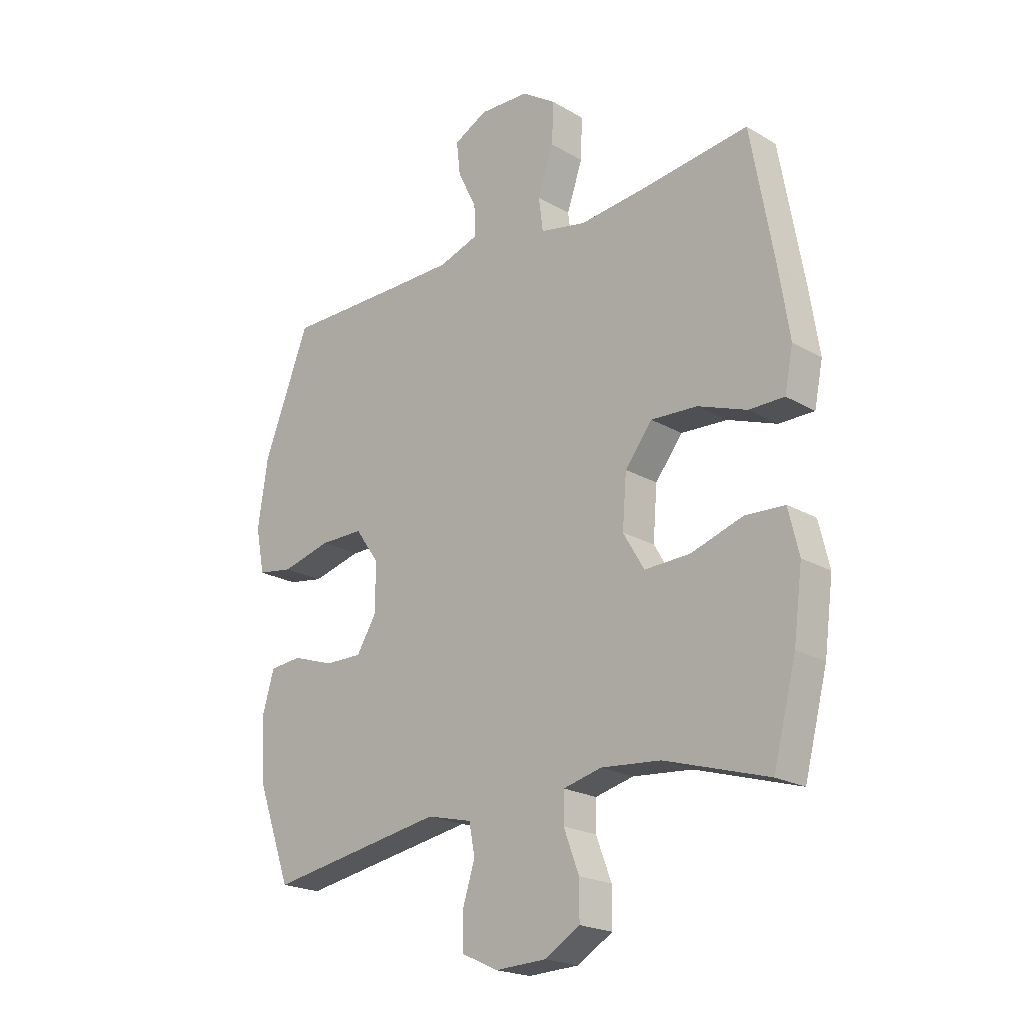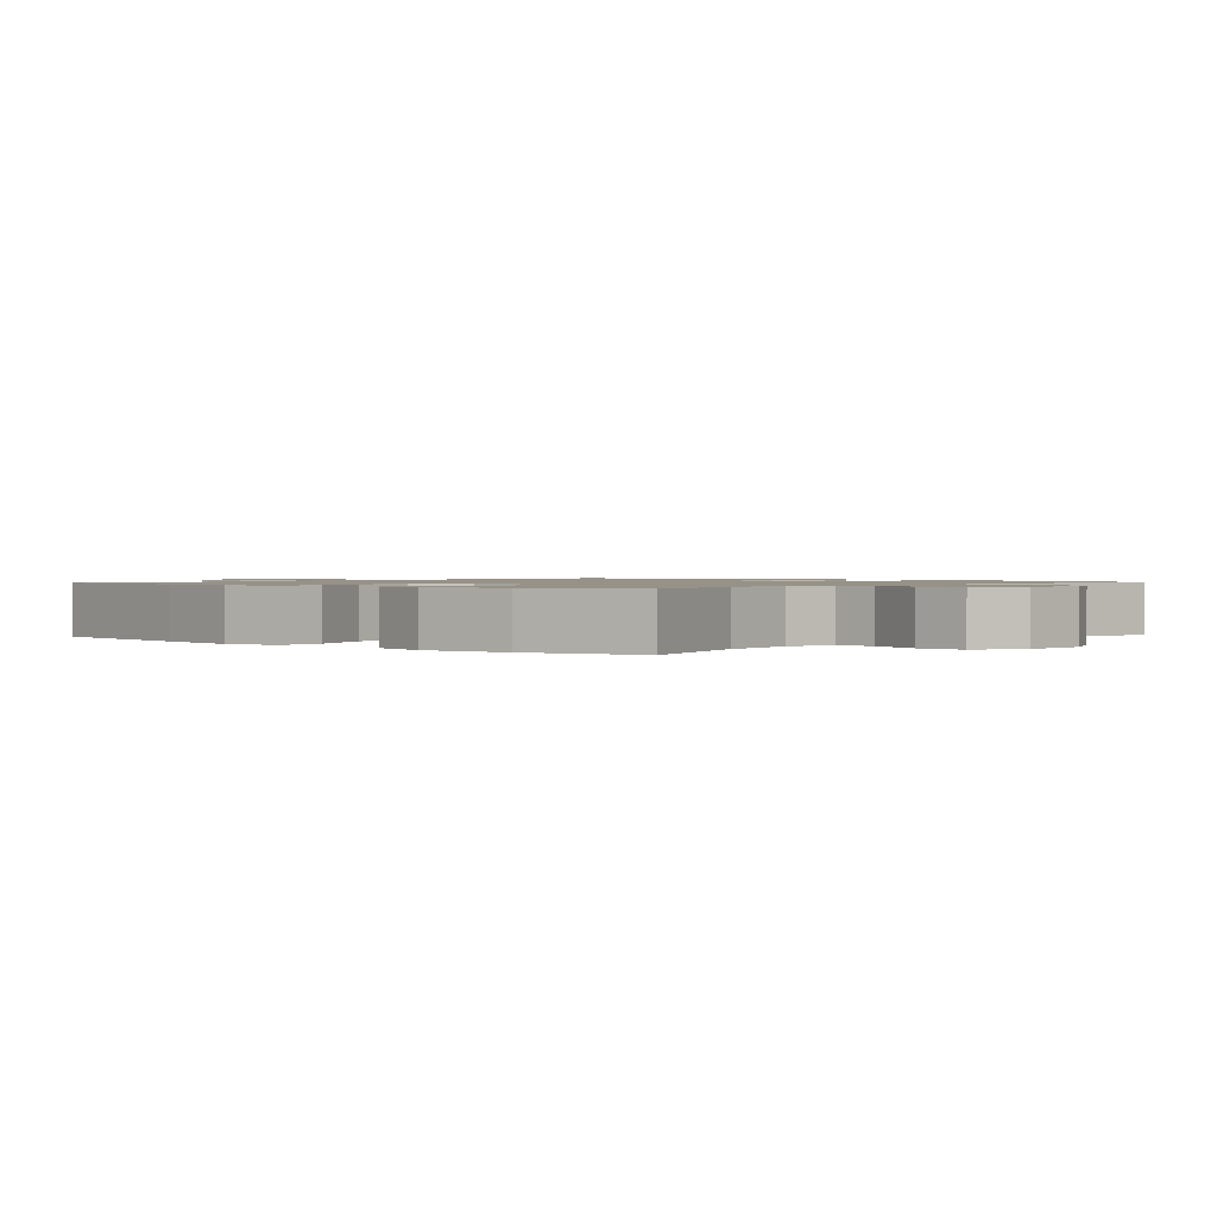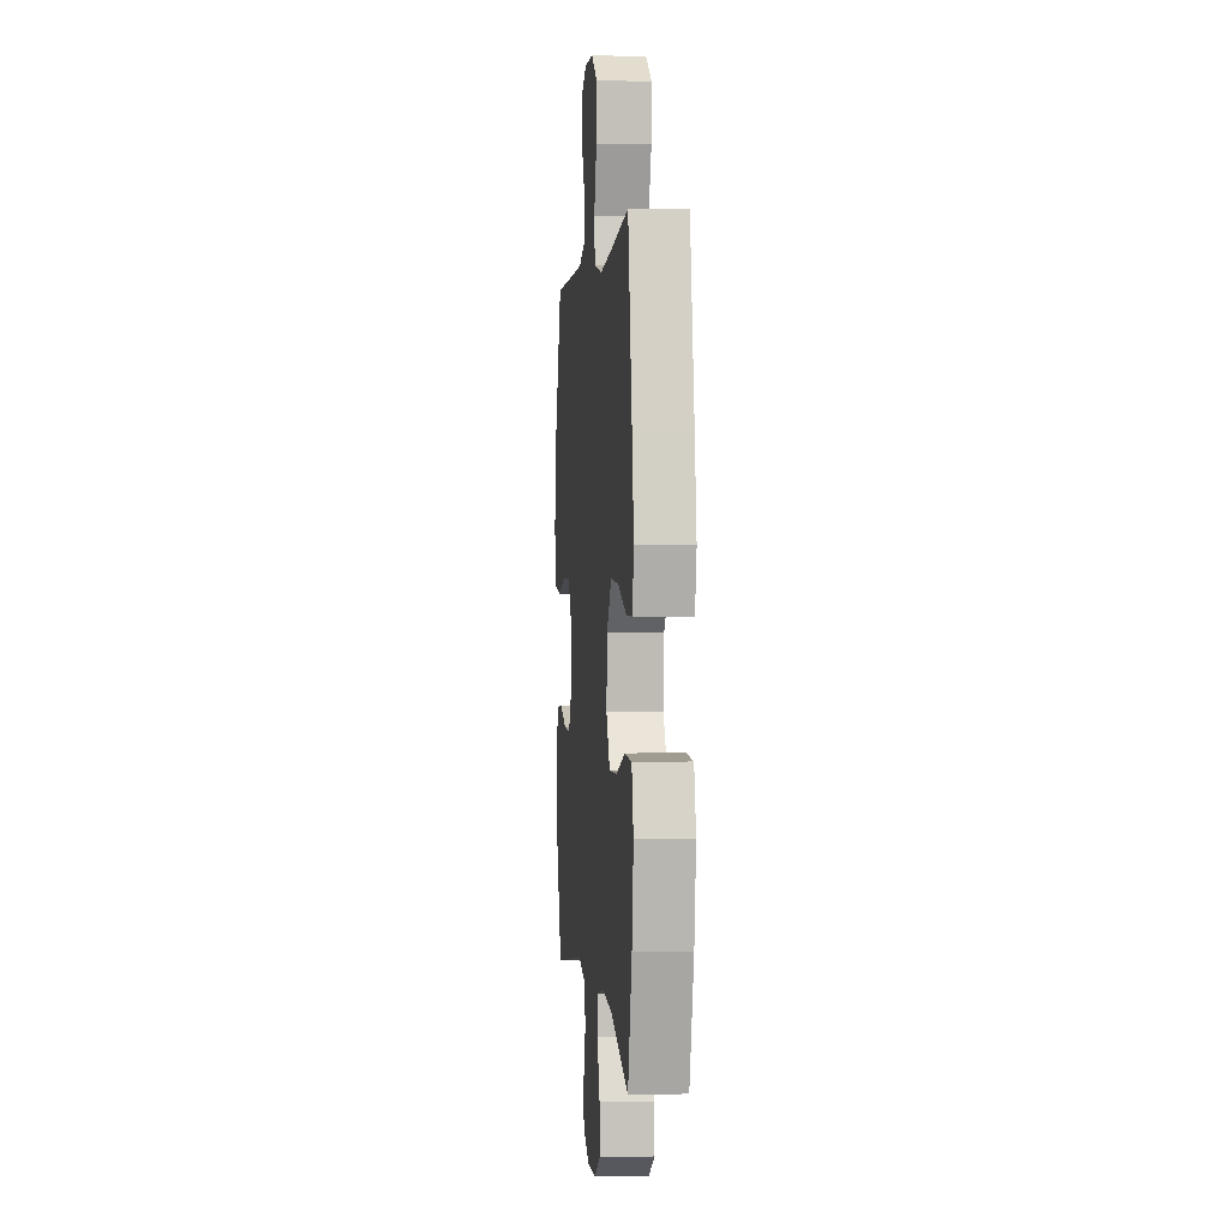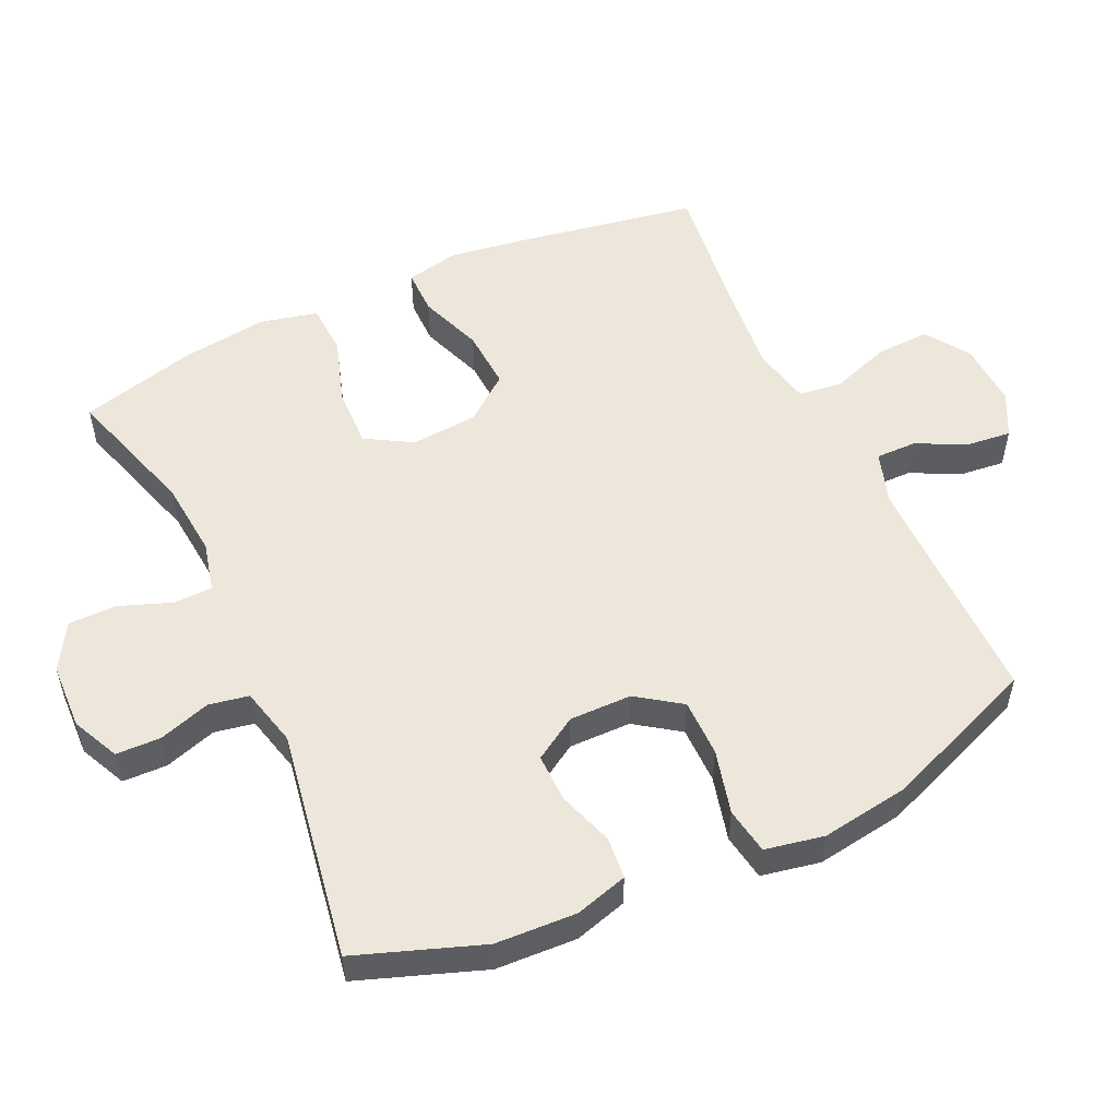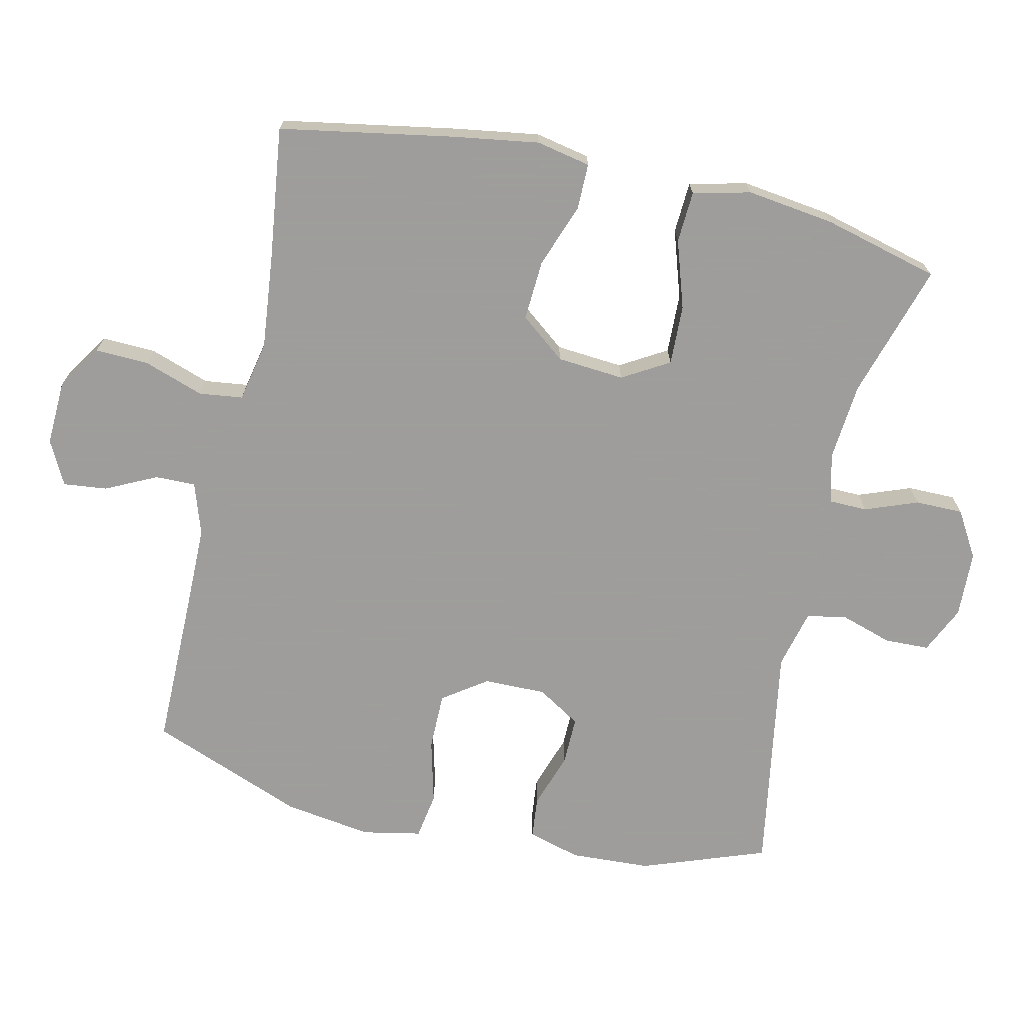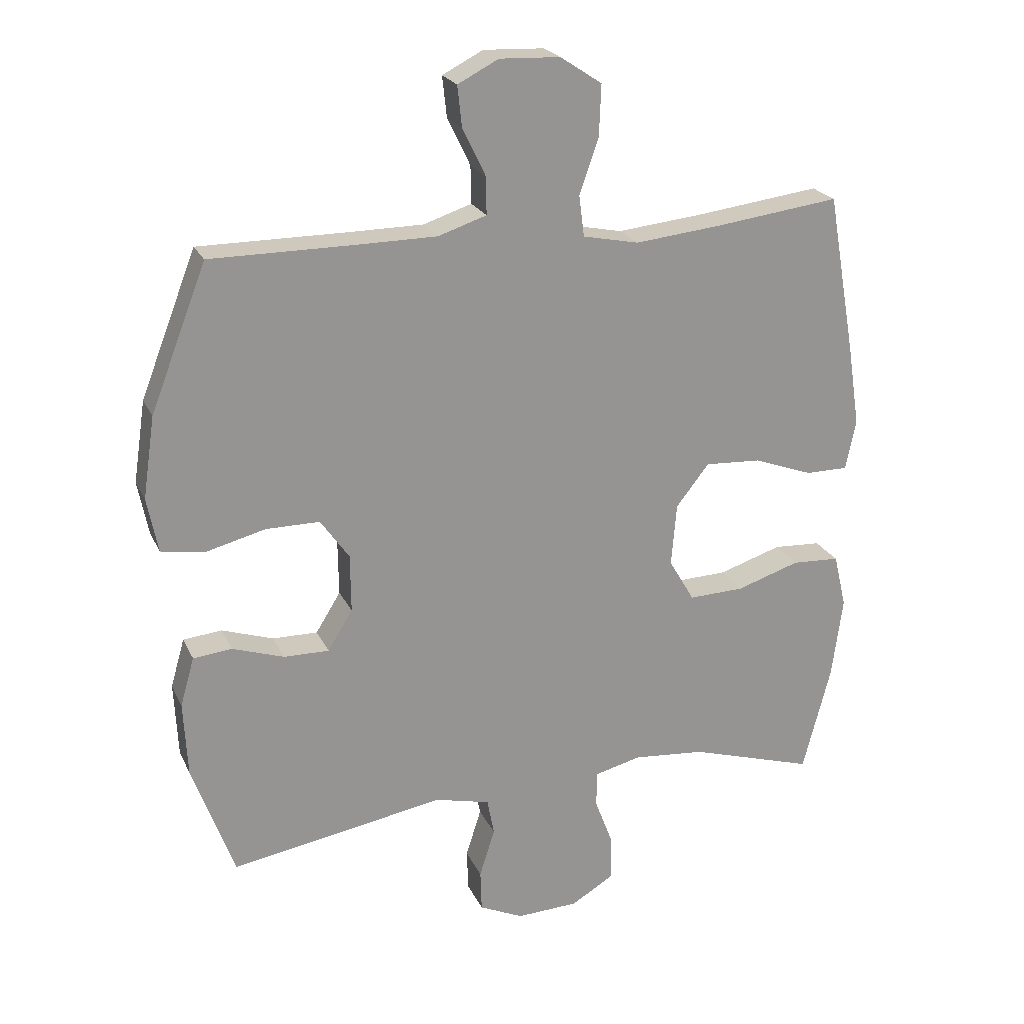
<metadata>
{"format":"obj","ext":"obj","renderer":"f3d","projection":"perspective","resolution":1024,"background":"white","views":[{"elev":-21.1,"azim":43.9,"up":"+Z"},{"elev":1.1,"azim":131.5,"up":"+Y"},{"elev":1.5,"azim":84.5,"up":"+Z"},{"elev":53.4,"azim":-115.1,"up":"+Y"},{"elev":-70.7,"azim":77.3,"up":"+Y"},{"elev":22.4,"azim":-19.8,"up":"+Z"}]}
</metadata>
<code>
v -0.5 0.07 -0.5
v -0.566 0.07 -0.318
v -0.572 0.07 -0.2
v -0.55 0.07 -0.123
v -0.489 0.07 -0.117
v -0.408 0.07 -0.144
v -0.337 0.07 -0.145
v -0.298 0.07 -0.082
v -0.299 0.07 0.009
v -0.344 0.07 0.073
v -0.428 0.07 0.073
v -0.522 0.07 0.049
v -0.59 0.07 0.06
v -0.607 0.07 0.146
v -0.588 0.07 0.274
v -0.5 0.07 0.5
v -0.271 0.07 0.5
v -0.15 0.07 0.501
v -0.074 0.07 0.526
v -0.075 0.07 0.585
v -0.111 0.07 0.659
v -0.118 0.07 0.723
v -0.054 0.07 0.756
v 0.041 0.07 0.752
v 0.106 0.07 0.709
v 0.103 0.07 0.63
v 0.073 0.07 0.543
v 0.081 0.07 0.479
v 0.169 0.07 0.461
v 0.303 0.07 0.475
v 0.5 0.07 0.5
v 0.545 0.07 0.246
v 0.564 0.07 0.122
v 0.548 0.07 0.043
v 0.481 0.07 0.043
v 0.388 0.07 0.077
v 0.3 0.07 0.082
v 0.248 0.07 0.016
v 0.24 0.07 -0.082
v 0.28 0.07 -0.15
v 0.367 0.07 -0.147
v 0.466 0.07 -0.115
v 0.541 0.07 -0.119
v 0.561 0.07 -0.203
v 0.544 0.07 -0.331
v 0.5 0.07 -0.5
v 0.303 0.07 -0.44
v 0.19 0.07 -0.43
v 0.117 0.07 -0.448
v 0.116 0.07 -0.504
v 0.145 0.07 -0.581
v 0.145 0.07 -0.651
v 0.078 0.07 -0.691
v -0.019 0.07 -0.695
v -0.088 0.07 -0.663
v -0.09 0.07 -0.598
v -0.066 0.07 -0.522
v -0.077 0.07 -0.464
v -0.163 0.07 -0.443
v -0.5 0 -0.5
v -0.566 0 -0.318
v -0.572 0 -0.2
v -0.55 0 -0.123
v -0.489 0 -0.117
v -0.408 0 -0.144
v -0.337 0 -0.145
v -0.298 0 -0.082
v -0.299 0 0.009
v -0.344 0 0.073
v -0.428 0 0.073
v -0.522 0 0.049
v -0.59 0 0.06
v -0.607 0 0.146
v -0.588 0 0.274
v -0.5 0 0.5
v -0.271 0 0.5
v -0.15 0 0.501
v -0.074 0 0.526
v -0.075 0 0.585
v -0.111 0 0.659
v -0.118 0 0.723
v -0.054 0 0.756
v 0.041 0 0.752
v 0.106 0 0.709
v 0.103 0 0.63
v 0.073 0 0.543
v 0.081 0 0.479
v 0.169 0 0.461
v 0.303 0 0.475
v 0.5 0 0.5
v 0.545 0 0.246
v 0.564 0 0.122
v 0.548 0 0.043
v 0.481 0 0.043
v 0.388 0 0.077
v 0.3 0 0.082
v 0.248 0 0.016
v 0.24 0 -0.082
v 0.28 0 -0.15
v 0.367 0 -0.147
v 0.466 0 -0.115
v 0.541 0 -0.119
v 0.561 0 -0.203
v 0.544 0 -0.331
v 0.5 0 -0.5
v 0.303 0 -0.44
v 0.19 0 -0.43
v 0.117 0 -0.448
v 0.116 0 -0.504
v 0.145 0 -0.581
v 0.145 0 -0.651
v 0.078 0 -0.691
v -0.019 0 -0.695
v -0.088 0 -0.663
v -0.09 0 -0.598
v -0.066 0 -0.522
v -0.077 0 -0.464
v -0.163 0 -0.443
f 55 56 57
f 54 55 57
f 53 54 57
f 52 53 57
f 51 52 57
f 50 51 57
f 49 50 57 58
f 48 49 58 59
f 45 46 47
f 44 45 47
f 43 44 47
f 42 43 47
f 41 42 47
f 40 41 47 48
f 39 40 48 59
f 34 35 36
f 33 34 36
f 32 33 36
f 31 32 36
f 30 31 36
f 29 30 36 37
f 28 29 37 38
f 25 26 27
f 24 25 27
f 23 24 27
f 22 23 27
f 21 22 27
f 20 21 27
f 19 20 27 28
f 38 39 59
f 28 38 59
f 19 28 59
f 18 19 59
f 15 16 17
f 14 15 17
f 13 14 17
f 12 13 17
f 11 12 17
f 4 5 6
f 3 4 6
f 2 3 6
f 1 2 6
f 59 1 6
f 59 6 7
f 10 11 17 18
f 9 10 18
f 8 9 18 59
f 7 8 59
f 116 115 114
f 116 114 113
f 116 113 112
f 116 112 111
f 116 111 110
f 116 110 109
f 117 116 109 108
f 118 117 108 107
f 106 105 104
f 106 104 103
f 106 103 102
f 106 102 101
f 106 101 100
f 107 106 100 99
f 118 107 99 98
f 95 94 93
f 95 93 92
f 95 92 91
f 95 91 90
f 95 90 89
f 96 95 89 88
f 97 96 88 87
f 86 85 84
f 86 84 83
f 86 83 82
f 86 82 81
f 86 81 80
f 86 80 79
f 87 86 79 78
f 118 98 97
f 118 97 87
f 118 87 78
f 118 78 77
f 76 75 74
f 76 74 73
f 76 73 72
f 76 72 71
f 76 71 70
f 65 64 63
f 65 63 62
f 65 62 61
f 65 61 60
f 65 60 118
f 66 65 118
f 77 76 70 69
f 77 69 68
f 118 77 68 67
f 118 67 66
f 1 60 61 2
f 2 61 62 3
f 3 62 63 4
f 4 63 64 5
f 5 64 65 6
f 6 65 66 7
f 7 66 67 8
f 8 67 68 9
f 9 68 69 10
f 10 69 70 11
f 11 70 71 12
f 12 71 72 13
f 13 72 73 14
f 14 73 74 15
f 15 74 75 16
f 16 75 76 17
f 17 76 77 18
f 18 77 78 19
f 19 78 79 20
f 20 79 80 21
f 21 80 81 22
f 22 81 82 23
f 23 82 83 24
f 24 83 84 25
f 25 84 85 26
f 26 85 86 27
f 27 86 87 28
f 28 87 88 29
f 29 88 89 30
f 30 89 90 31
f 31 90 91 32
f 32 91 92 33
f 33 92 93 34
f 34 93 94 35
f 35 94 95 36
f 36 95 96 37
f 37 96 97 38
f 38 97 98 39
f 39 98 99 40
f 40 99 100 41
f 41 100 101 42
f 42 101 102 43
f 43 102 103 44
f 44 103 104 45
f 45 104 105 46
f 46 105 106 47
f 47 106 107 48
f 48 107 108 49
f 49 108 109 50
f 50 109 110 51
f 51 110 111 52
f 52 111 112 53
f 53 112 113 54
f 54 113 114 55
f 55 114 115 56
f 56 115 116 57
f 57 116 117 58
f 58 117 118 59
f 59 118 60 1

</code>
